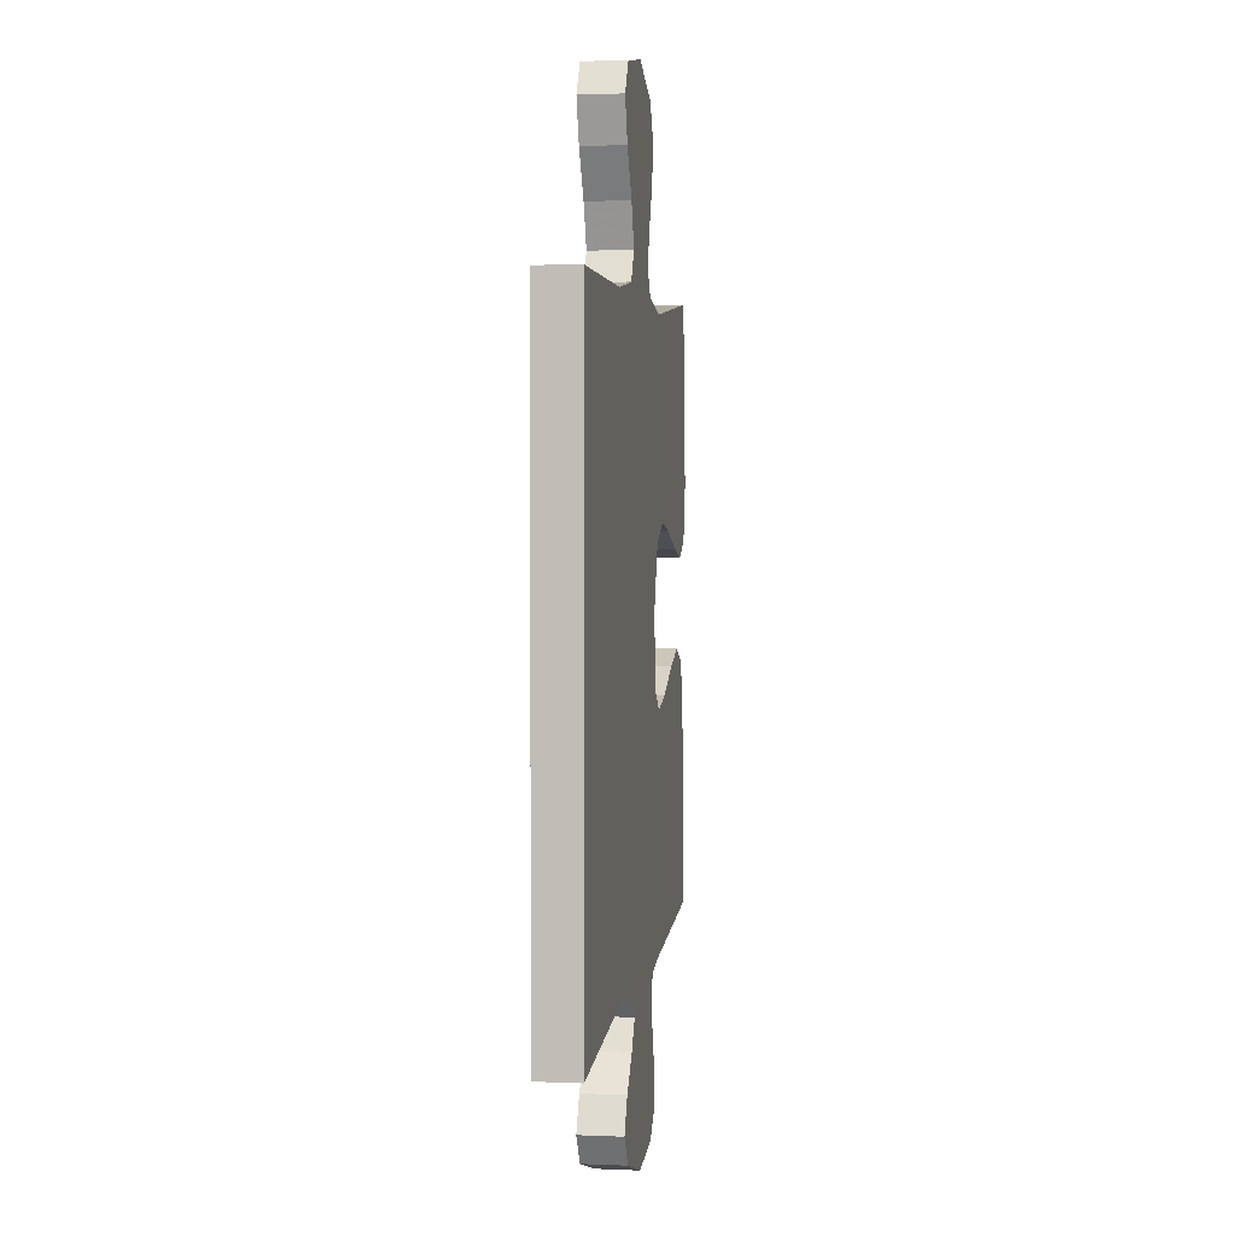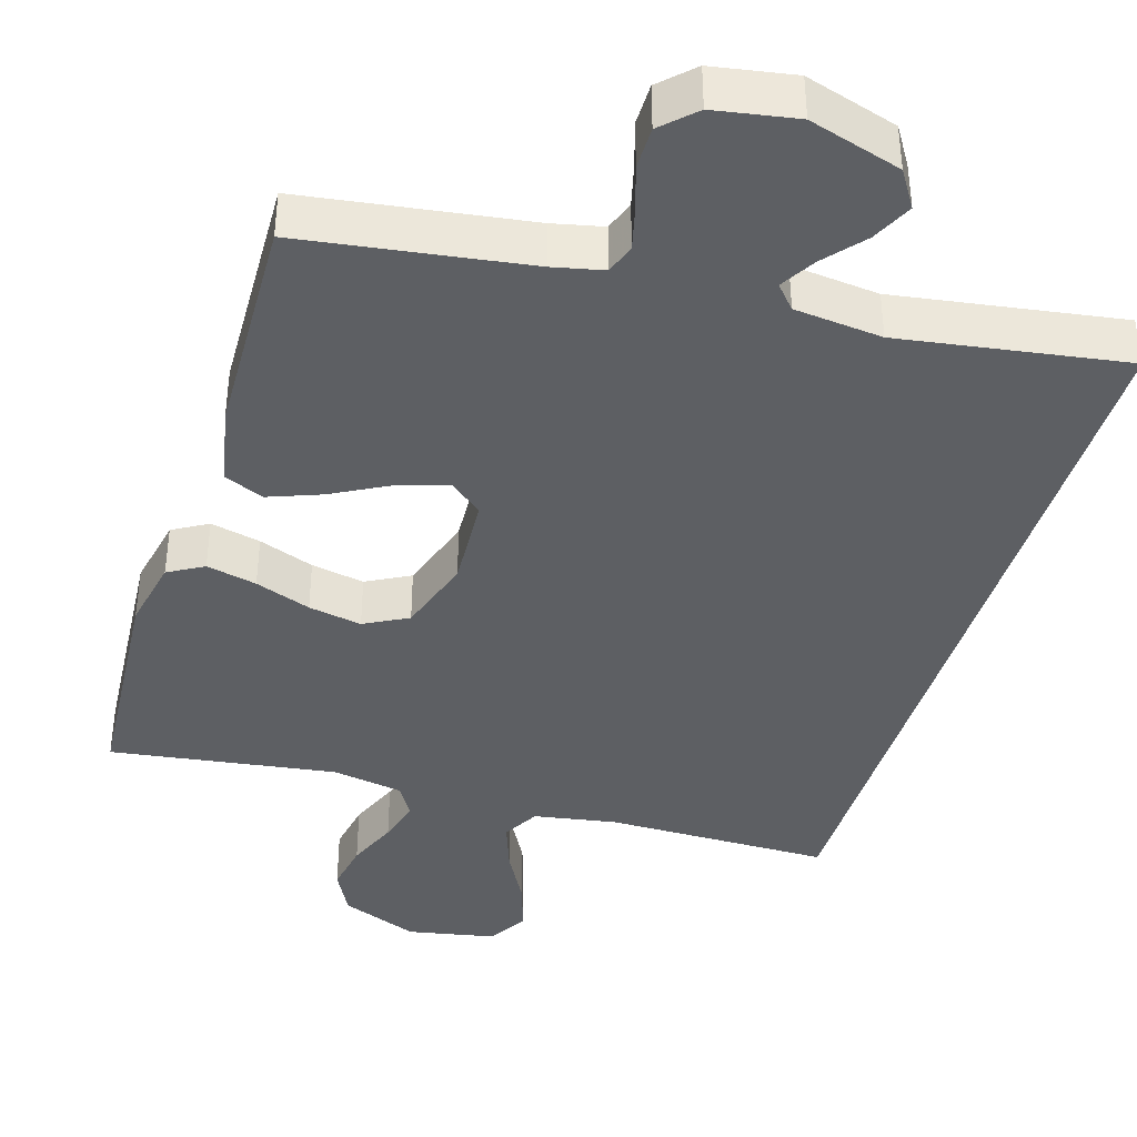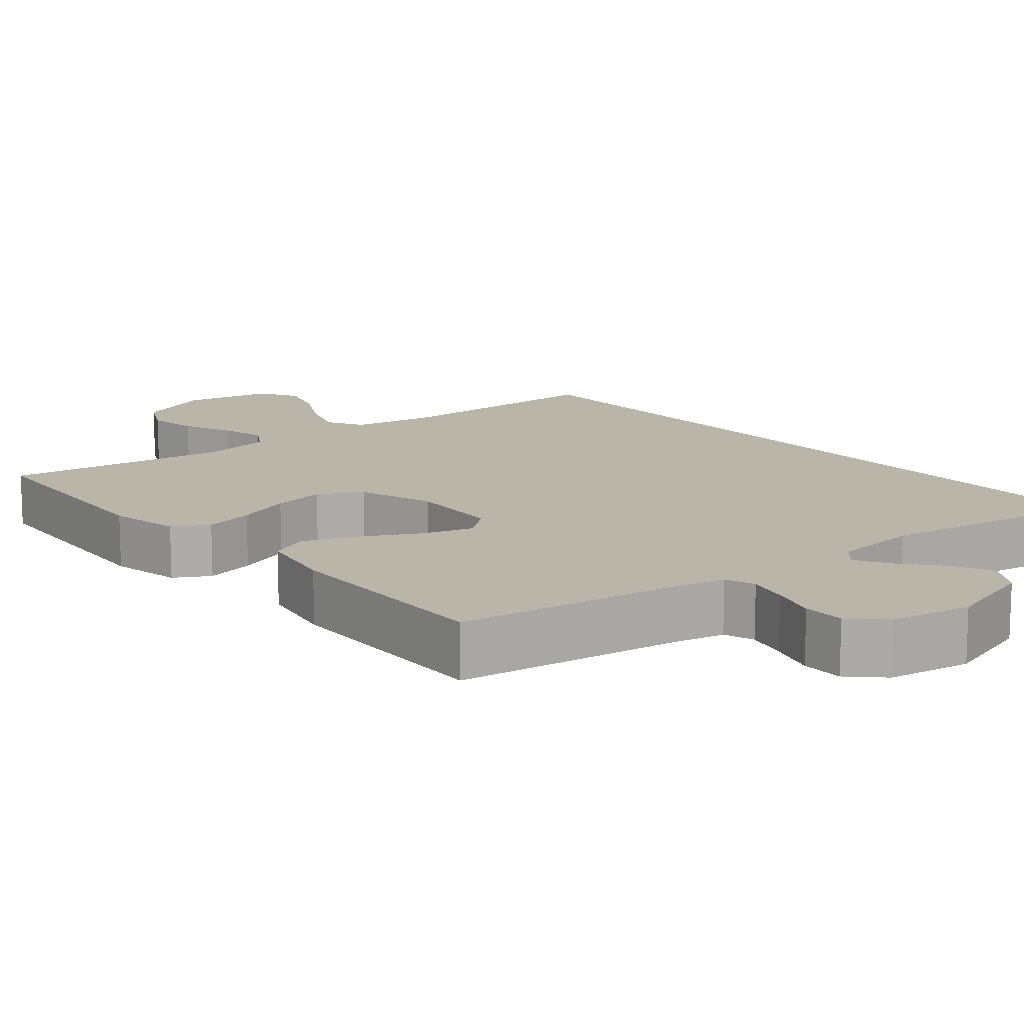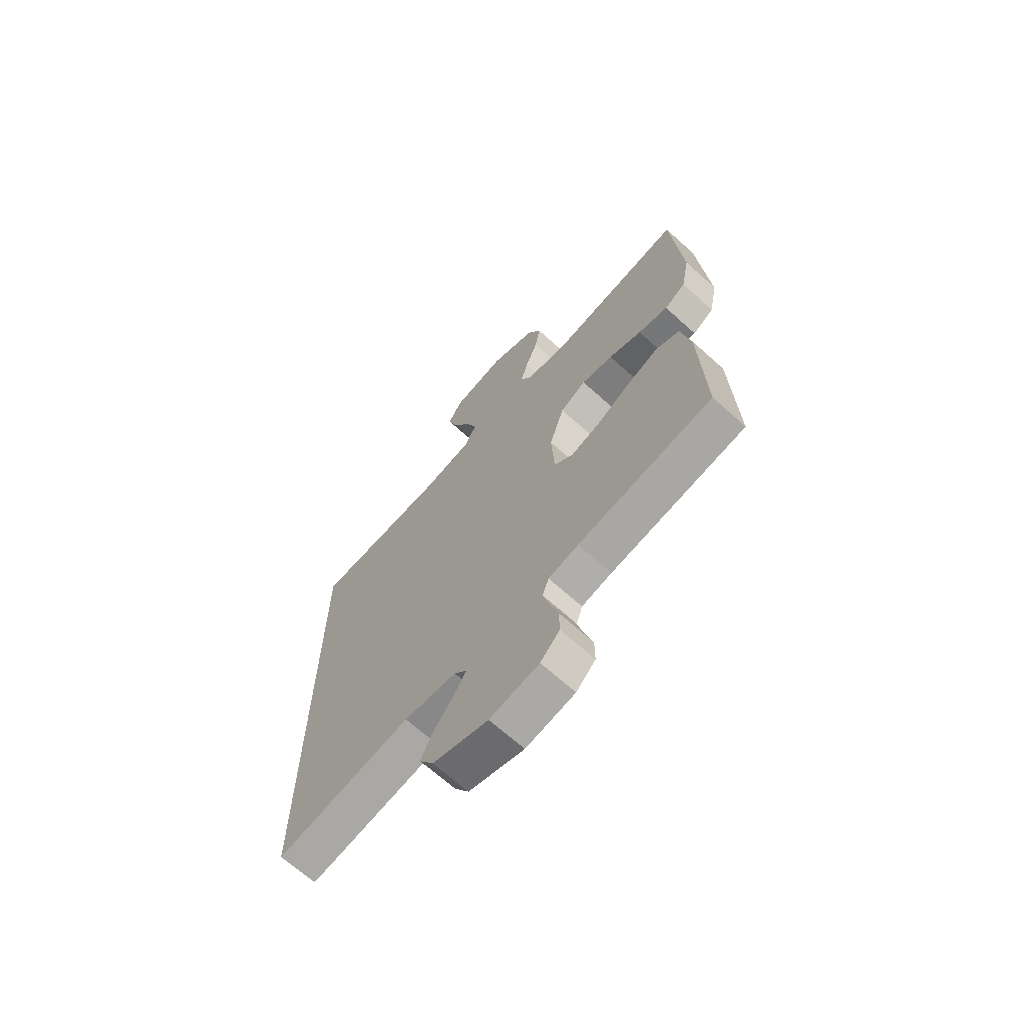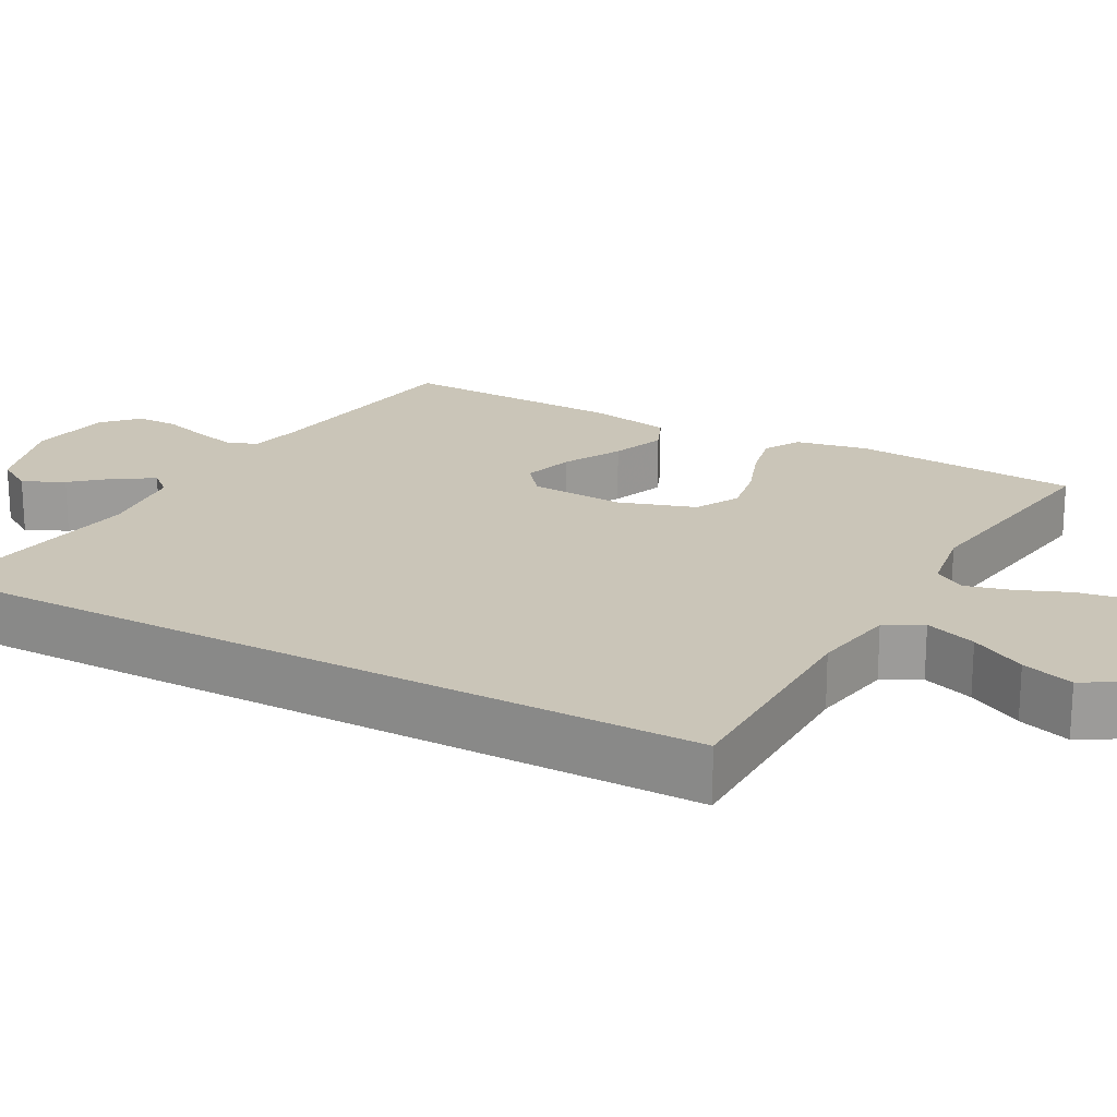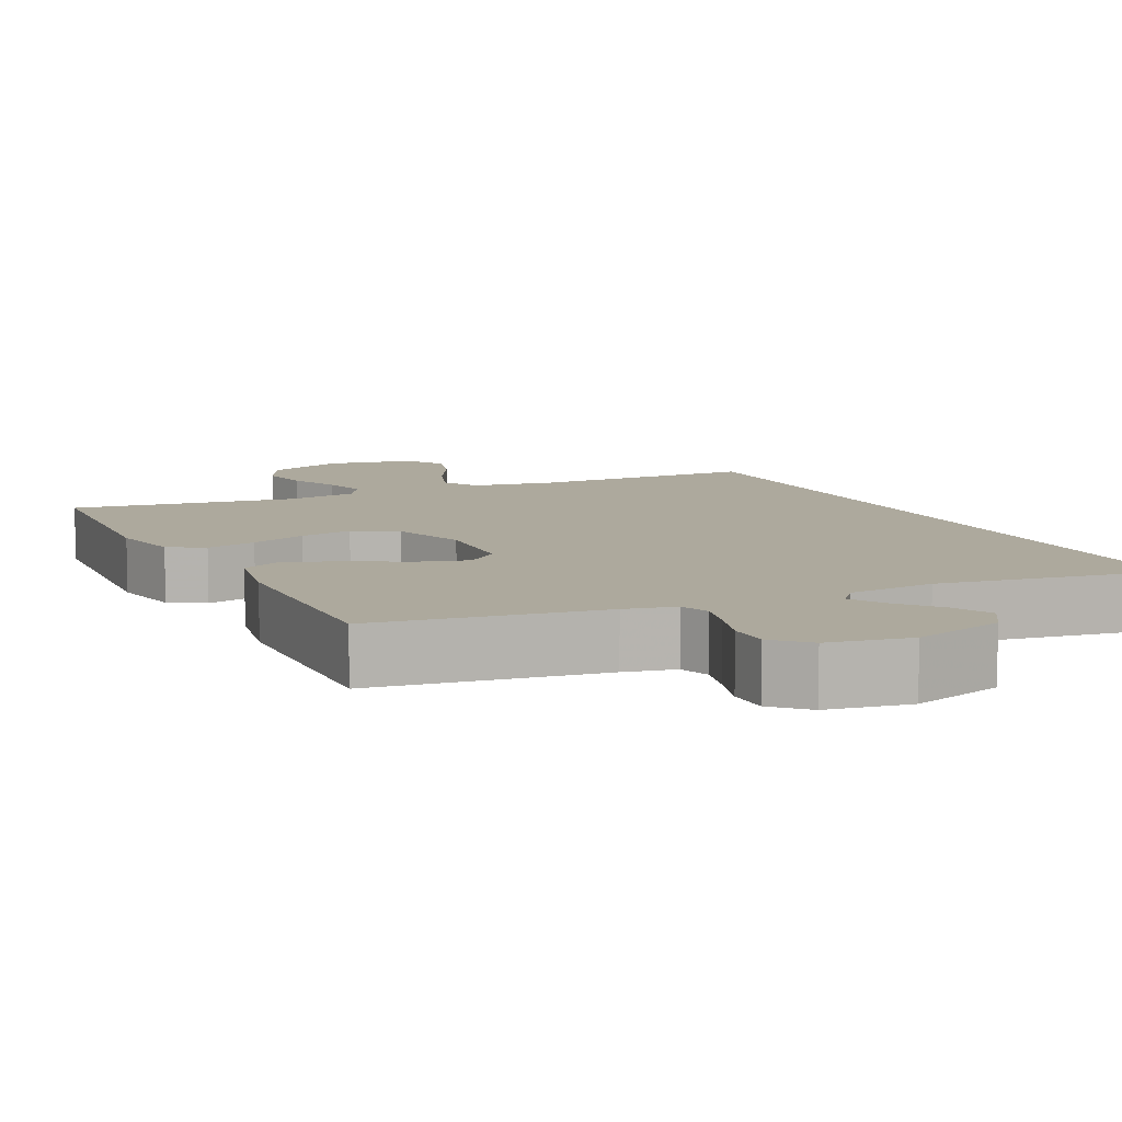
<metadata>
{"format":"obj","ext":"obj","renderer":"f3d","projection":"perspective","resolution":1024,"background":"white","views":[{"elev":1.5,"azim":-81.2,"up":"+Z"},{"elev":-39.8,"azim":162.9,"up":"+Y"},{"elev":13.5,"azim":140.0,"up":"+Y"},{"elev":-67.8,"azim":47.9,"up":"+Z"},{"elev":20.3,"azim":-61.5,"up":"+Y"},{"elev":8.9,"azim":154.0,"up":"+Y"}]}
</metadata>
<code>
v -0.5 0.07 0.455
v -0.2 0.07 0.457
v -0.09 0.07 0.476
v -0.063 0.07 0.525
v -0.087 0.07 0.593
v -0.127 0.07 0.666
v -0.149 0.07 0.735
v -0.118 0.07 0.788
v 0 0.07 0.811
v 0.104 0.07 0.77
v 0.135 0.07 0.71
v 0.123 0.07 0.642
v 0.095 0.07 0.574
v 0.079 0.07 0.514
v 0.105 0.07 0.472
v 0.2 0.07 0.456
v 0.5 0.07 0.5
v 0.522 0.07 0.2
v 0.503 0.07 0.105
v 0.456 0.07 0.078
v 0.389 0.07 0.093
v 0.315 0.07 0.12
v 0.244 0.07 0.133
v 0.186 0.07 0.102
v 0.153 0.07 0
v 0.16 0.07 -0.124
v 0.203 0.07 -0.159
v 0.27 0.07 -0.139
v 0.346 0.07 -0.098
v 0.417 0.07 -0.071
v 0.47 0.07 -0.094
v 0.491 0.07 -0.2
v 0.5 0.07 -0.5
v 0.2 0.07 -0.544
v 0.133 0.07 -0.559
v 0.119 0.07 -0.599
v 0.133 0.07 -0.654
v 0.152 0.07 -0.715
v 0.152 0.07 -0.771
v 0.109 0.07 -0.813
v 0 0.07 -0.832
v -0.123 0.07 -0.795
v -0.154 0.07 -0.746
v -0.128 0.07 -0.692
v -0.083 0.07 -0.639
v -0.056 0.07 -0.593
v -0.083 0.07 -0.562
v -0.2 0.07 -0.55
v -0.5 0.07 -0.597
v -0.5 0 0.455
v -0.2 0 0.457
v -0.09 0 0.476
v -0.063 0 0.525
v -0.087 0 0.593
v -0.127 0 0.666
v -0.149 0 0.735
v -0.118 0 0.788
v 0 0 0.811
v 0.104 0 0.77
v 0.135 0 0.71
v 0.123 0 0.642
v 0.095 0 0.574
v 0.079 0 0.514
v 0.105 0 0.472
v 0.2 0 0.456
v 0.5 0 0.5
v 0.522 0 0.2
v 0.503 0 0.105
v 0.456 0 0.078
v 0.389 0 0.093
v 0.315 0 0.12
v 0.244 0 0.133
v 0.186 0 0.102
v 0.153 0 0
v 0.16 0 -0.124
v 0.203 0 -0.159
v 0.27 0 -0.139
v 0.346 0 -0.098
v 0.417 0 -0.071
v 0.47 0 -0.094
v 0.491 0 -0.2
v 0.5 0 -0.5
v 0.2 0 -0.544
v 0.133 0 -0.559
v 0.119 0 -0.599
v 0.133 0 -0.654
v 0.152 0 -0.715
v 0.152 0 -0.771
v 0.109 0 -0.813
v 0 0 -0.832
v -0.123 0 -0.795
v -0.154 0 -0.746
v -0.128 0 -0.692
v -0.083 0 -0.639
v -0.056 0 -0.593
v -0.083 0 -0.562
v -0.2 0 -0.55
v -0.5 0 -0.597
f 48 49 1 2
f 47 48 2 3
f 46 47 3 4
f 43 44 45
f 42 43 45
f 41 42 45
f 40 41 45
f 39 40 45
f 38 39 45
f 37 38 45
f 36 37 45 46
f 35 36 46 4
f 32 33 34
f 31 32 34
f 30 31 34
f 29 30 34
f 28 29 34
f 27 28 34 35
f 26 27 35
f 25 26 35 4
f 20 21 22
f 19 20 22
f 18 19 22
f 17 18 22
f 16 17 22
f 15 16 22 23
f 14 15 23 24
f 11 12 13
f 10 11 13
f 9 10 13
f 8 9 13
f 7 8 13
f 6 7 13
f 5 6 13
f 5 13 14
f 14 24 25
f 5 14 25
f 4 5 25
f 51 50 98 97
f 52 51 97 96
f 53 52 96 95
f 94 93 92
f 94 92 91
f 94 91 90
f 94 90 89
f 94 89 88
f 94 88 87
f 94 87 86
f 95 94 86 85
f 53 95 85 84
f 83 82 81
f 83 81 80
f 83 80 79
f 83 79 78
f 83 78 77
f 84 83 77 76
f 84 76 75
f 53 84 75 74
f 71 70 69
f 71 69 68
f 71 68 67
f 71 67 66
f 71 66 65
f 72 71 65 64
f 73 72 64 63
f 62 61 60
f 62 60 59
f 62 59 58
f 62 58 57
f 62 57 56
f 62 56 55
f 62 55 54
f 63 62 54
f 74 73 63
f 74 63 54
f 74 54 53
f 1 50 51 2
f 2 51 52 3
f 3 52 53 4
f 4 53 54 5
f 5 54 55 6
f 6 55 56 7
f 7 56 57 8
f 8 57 58 9
f 9 58 59 10
f 10 59 60 11
f 11 60 61 12
f 12 61 62 13
f 13 62 63 14
f 14 63 64 15
f 15 64 65 16
f 16 65 66 17
f 17 66 67 18
f 18 67 68 19
f 19 68 69 20
f 20 69 70 21
f 21 70 71 22
f 22 71 72 23
f 23 72 73 24
f 24 73 74 25
f 25 74 75 26
f 26 75 76 27
f 27 76 77 28
f 28 77 78 29
f 29 78 79 30
f 30 79 80 31
f 31 80 81 32
f 32 81 82 33
f 33 82 83 34
f 34 83 84 35
f 35 84 85 36
f 36 85 86 37
f 37 86 87 38
f 38 87 88 39
f 39 88 89 40
f 40 89 90 41
f 41 90 91 42
f 42 91 92 43
f 43 92 93 44
f 44 93 94 45
f 45 94 95 46
f 46 95 96 47
f 47 96 97 48
f 48 97 98 49
f 49 98 50 1

</code>
